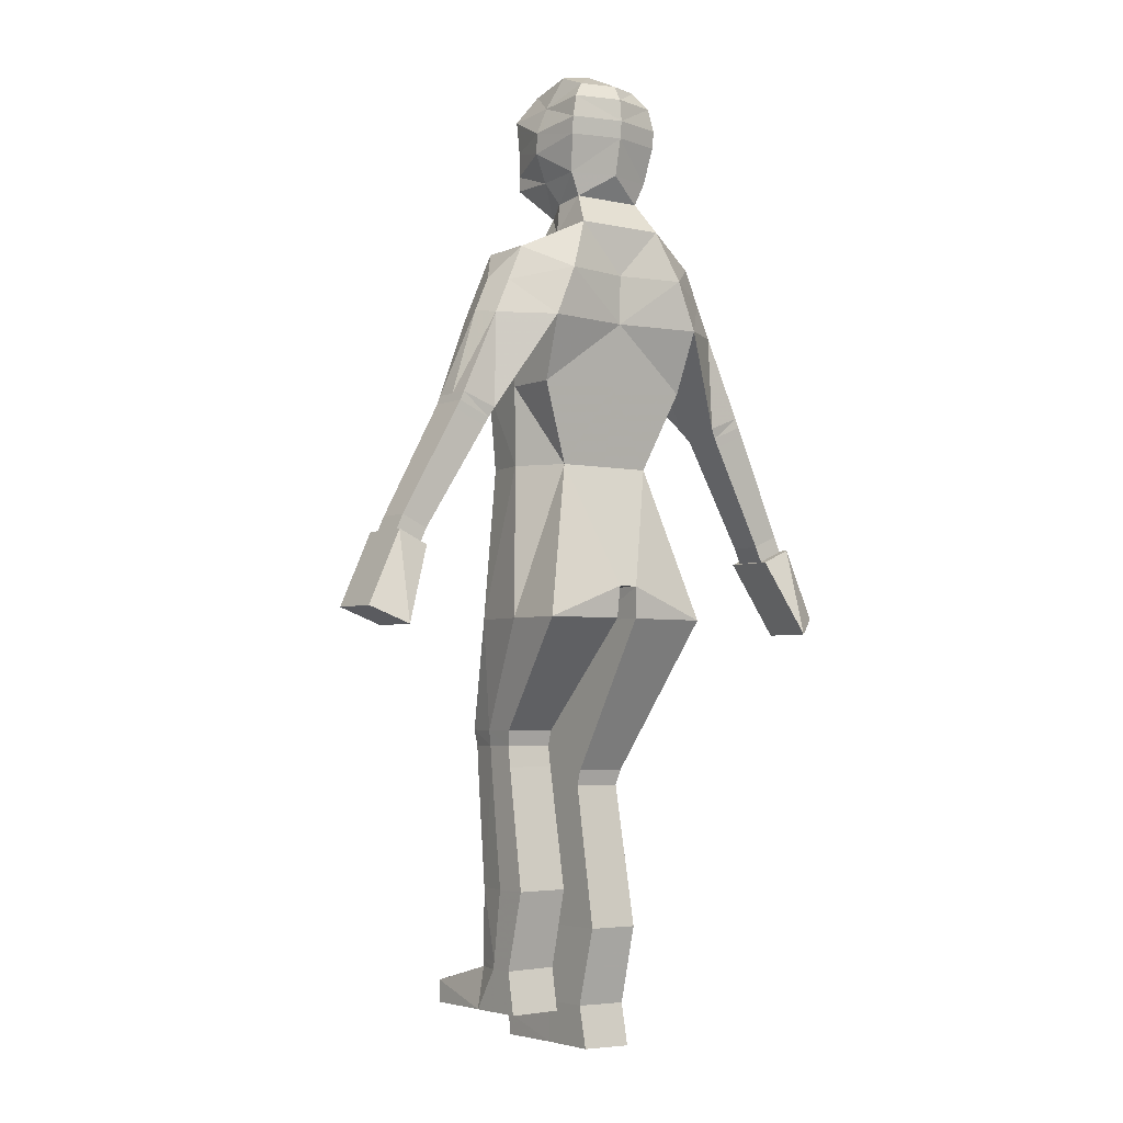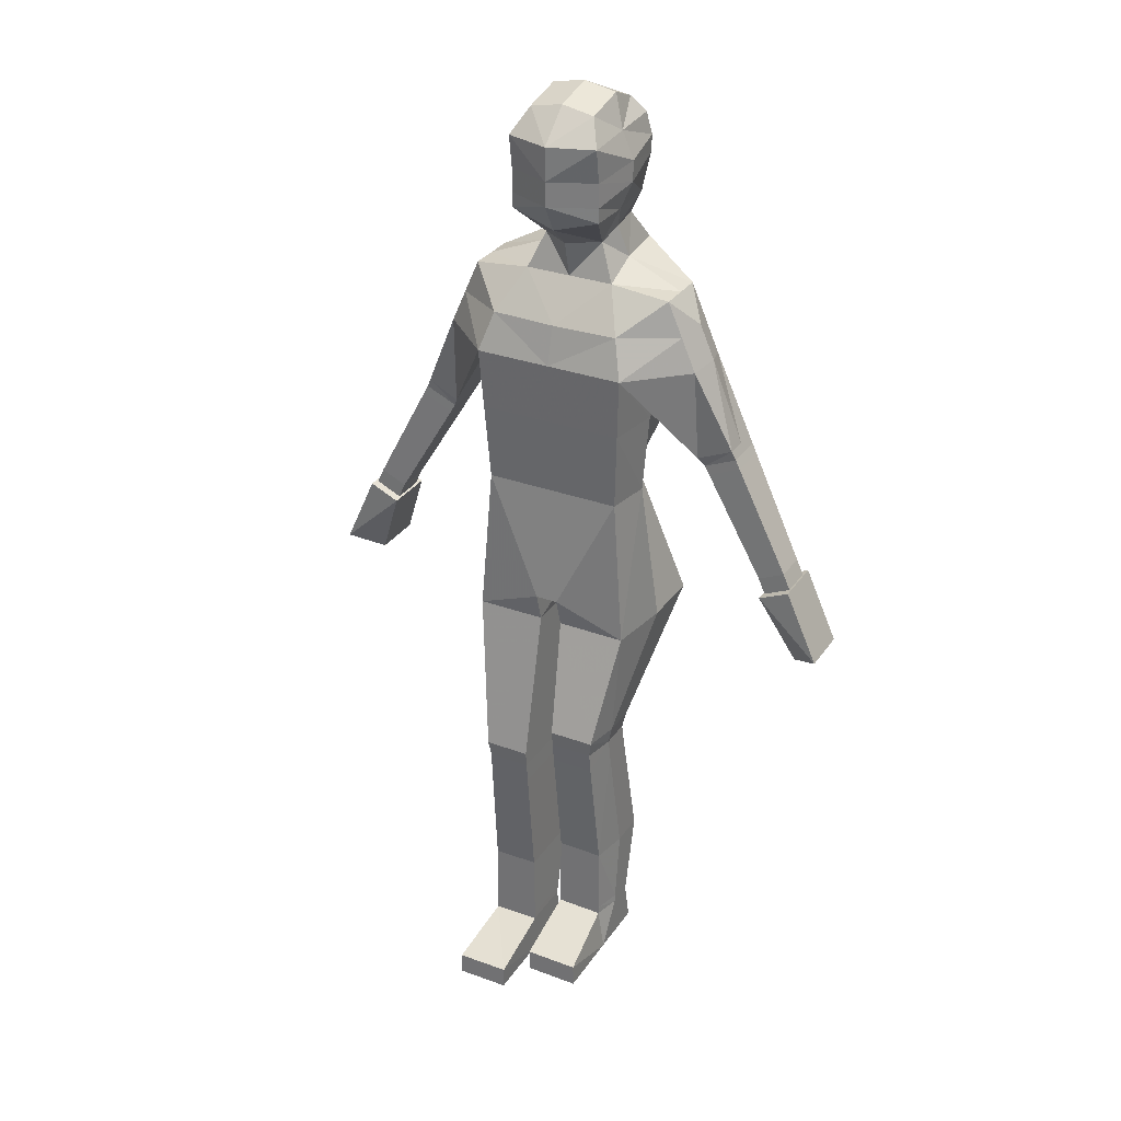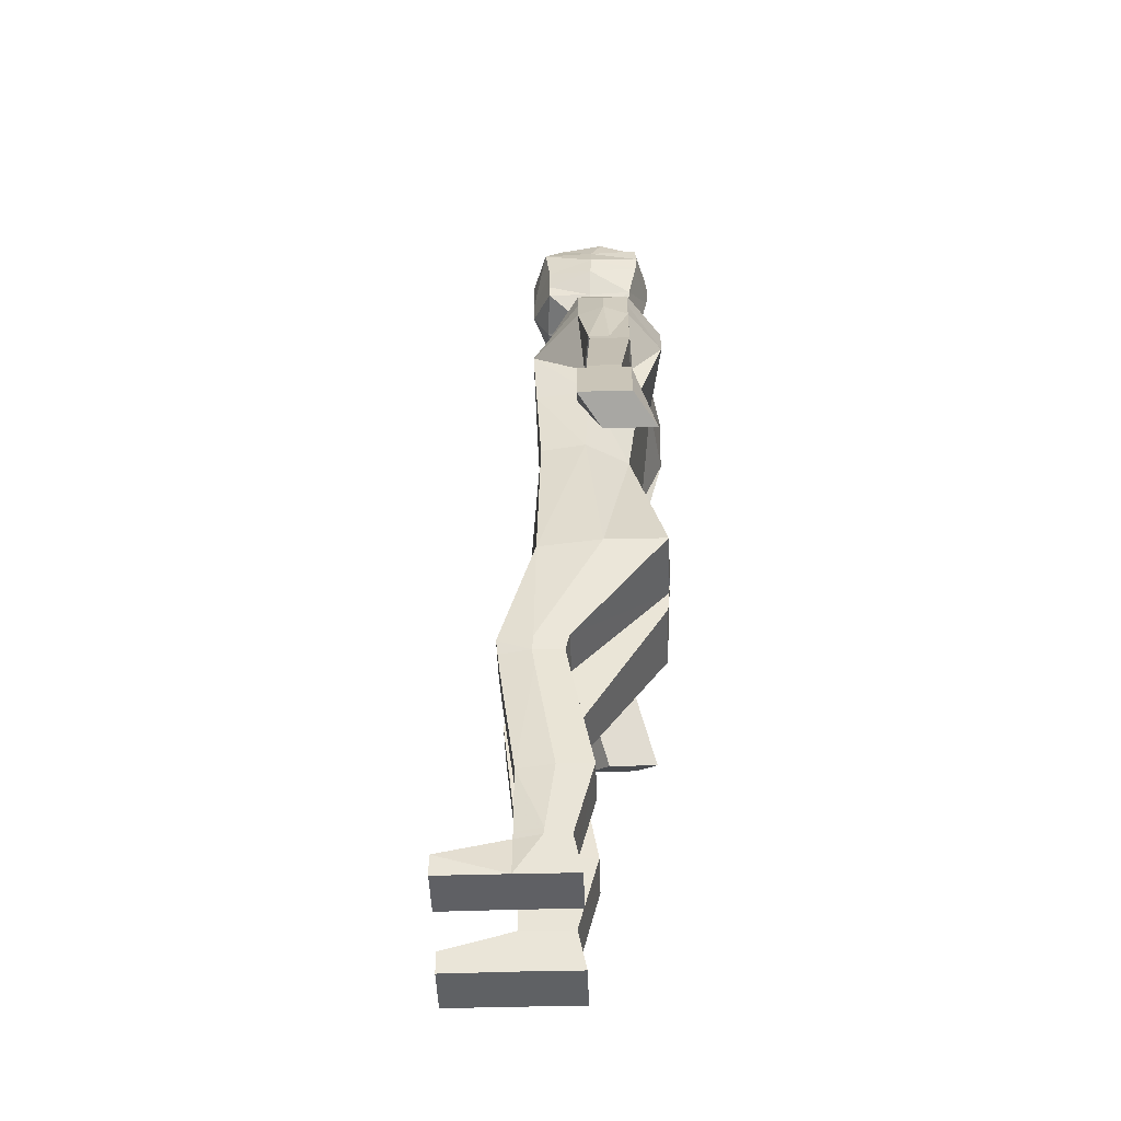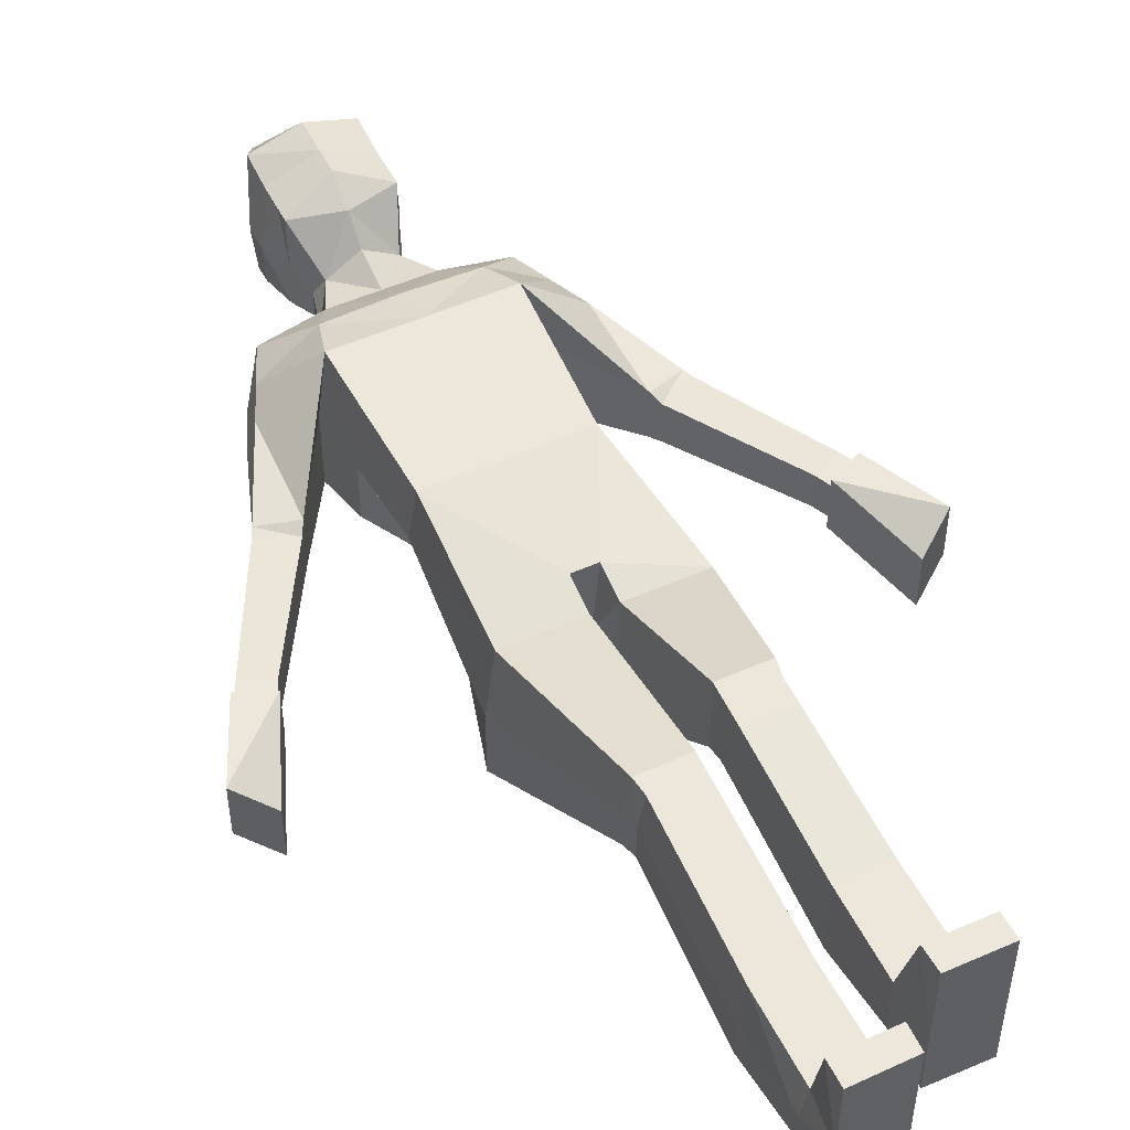
<metadata>
{"format":"obj","ext":"obj","renderer":"f3d","projection":"perspective","resolution":1024,"background":"white","views":[{"elev":-3.9,"azim":143.8,"up":"+Y"},{"elev":30.6,"azim":28.1,"up":"+Y"},{"elev":-44.9,"azim":91.7,"up":"+Y"},{"elev":50.9,"azim":-26.1,"up":"+Z"}]}
</metadata>
<code>
v  0.0666 0.1988 0.2322
v  0.0666 0.1988 0.13
v  0.2394 0.1954 0.13
v  0.2394 0.1954 0.2322
v  0.2361 2.219 0.1771
v  0.2229 1.962 0.1614
v  0.2478 1.962 0.011
v  0.2626 2.219 -0.0054
v  0.3832 2.536 0.0306
v  0.4311 2.426 0.0306
v  0.4533 2.442 -0.059
v  0.4054 2.551 -0.059
v  0.0937 2.792 0.0127
v  0.1441 2.673 0.045
v  0.1441 2.723 -0.0757
v  0.1164 2.828 -0.051
v  0.0326 1.469 0.1722
v  0.0326 1.569 0.2017
v  0.0148 1.569 -0.0307
v  0.0326 1.468 -0.0428
v  0.0279 1.569 -0.259
v  0.1572 1.962 -0.1343
v  0.2895 1.465 -0.2505
v  0.0326 1.466 -0.2505
v  0.2602 1.468 0.1722
v  0.2895 1.467 -0.0428
v  0.2338 1.107 0.1789
v  0.2135 1.107 0.2957
v  0.2338 1.107 0.066
v  0.0649 1.107 0.066
v  0.0649 1.107 0.2957
v  0.0649 1.107 0.1789
v  0.2249 1.055 0.1837
v  0.2055 1.055 0.2902
v  0.2071 0.987 0.2827
v  0.2267 0.987 0.1741
v  0.0655 0.9872 0.0691
v  0.0652 1.056 0.0808
v  0.2249 1.055 0.0808
v  0.2267 0.987 0.0691
v  0.0655 0.9872 0.2827
v  0.0652 1.056 0.2902
v  0.0652 1.056 0.1837
v  0.0655 0.9872 0.1741
v  0.2385 0.3585 0.1407
v  0.2372 0.591 0.1096
v  0.2166 0.591 0.2306
v  0.2177 0.3585 0.2315
v  0.0643 0.3609 0.053
v  0.0668 0.592 -0.0072
v  0.2372 0.591 -0.0072
v  0.2385 0.3585 0.053
v  0.0668 0.592 0.2306
v  0.0668 0.592 0.1096
v  0.0643 0.3609 0.1407
v  0.0643 0.3609 0.2315
v  0.2742 2.42 -0.2582
v  0.2099 2.578 -0.2597
v  0.3832 2.536 -0.143
v  0.4311 2.426 -0.143
v  0.3342 2.648 -0.059
v  0.3342 2.648 0.0306
v  0.2099 2.545 0.1461
v  0.2465 2.42 0.1893
v  0.4407 2.121 0.0088
v  0.2742 2.42 -0.0182
v  0.4407 2.121 -0.0721
v  0.4407 2.121 -0.1503
v  0.5515 2.163 -0.143
v  0.5515 2.163 -0.0067
v  0.5515 2.163 -0.077
v  0.4587 2.088 -0.0107
v  0.4587 2.088 -0.078
v  0.4748 2.061 -0.0764
v  0.4748 2.061 -0.0099
v  0.4748 2.061 -0.1405
v  0.4587 2.088 -0.143
v  0.5645 2.135 -0.143
v  0.579 2.107 -0.1405
v  0.579 2.107 -0.0774
v  0.5645 2.135 -0.079
v  0.5645 2.135 -0.0107
v  0.579 2.107 -0.0099
v  0.1441 3.032 0.1378
v  0.1441 2.953 0.1378
v  0.1826 2.995 -0.014
v  0.1826 3.063 -0.0173
v  0.2386 0.3338 0.144
v  0.2178 0.3338 0.2316
v  0.0666 0.1988 0.0312
v  0.064 0.3364 0.0594
v  0.2386 0.3338 0.0594
v  0.2394 0.1954 0.0312
v  0.064 0.3364 0.2316
v  0.064 0.3364 0.144
v  0.2387 0.2683 0.4647
v  0.064 0.2697 0.4647
v  0.0666 0.1961 0.465
v  0.2394 0.1943 0.465
v  0.1441 3.151 -0.0164
v  0.1022 3.253 -0.0531
v  0.1022 3.22 0.0919
v  0.1441 3.141 0.1538
v  -0.0045 2.42 0.1893
v  -0.0045 2.219 0.1771
v  -0.0045 1.962 0.1614
v  -0.0045 1.569 0.2017
v  -0.0045 1.962 -0.1343
v  -0.0045 1.569 -0.259
v  -0.0045 2.219 -0.1816
v  0.2626 2.219 -0.1816
v  -0.0045 2.42 -0.2186
v  -0.0045 2.578 -0.2202
v  -0.0045 2.74 -0.2218
v  -0.0045 2.841 -0.1494
v  0.1117 2.841 -0.1494
v  0.1441 2.74 -0.2218
v  -0.0045 3.032 -0.2223
v  -0.0045 3.088 -0.2287
v  0.161 3.088 -0.1883
v  0.161 3.032 -0.1819
v  -0.0045 3.161 -0.2207
v  -0.0045 3.21 -0.192
v  0.1022 3.214 -0.1509
v  0.1441 3.161 -0.1803
v  -0.0045 3.24 0.0919
v  -0.0045 3.273 -0.0531
v  -0.0045 3.141 0.2017
v  -0.0045 2.953 0.2017
v  -0.0045 3.032 0.2017
v  -0.0045 2.673 0.045
v  -0.0045 2.792 0.0747
v  -0.0045 2.545 0.1545
v  -0.0045 2.859 0.1486
v  0.1441 2.905 0.1386
v  0.1441 2.903 -0.0095
v  -0.0045 2.913 -0.1964
v  0.1441 2.913 -0.156
v  0.3342 2.648 -0.143
v  0.7535 1.771 -0.058
v  0.7535 1.771 -0.001
v  0.7535 1.771 -0.1114
v  0.6681 1.732 -0.1114
v  0.6681 1.732 -0.0571
v  0.6681 1.732 -0.001
v  -0.0045 1.569 -0.0287
v  0.8898 1.487 -0.059
v  0.8898 1.487 0.0286
v  0.7914 1.431 -0.0469
v  0.7914 1.431 -0.1331
v  0.7914 1.431 -0.2164
v  0.8898 1.487 -0.1409
v  0.7766 1.72 -0.001
v  0.7766 1.72 -0.058
v  0.6912 1.681 -0.001
v  0.6912 1.681 -0.0571
v  0.6912 1.681 -0.1114
v  0.7766 1.72 -0.1114
v  0.7832 1.723 0.0286
v  0.7832 1.723 -0.059
v  0.6847 1.678 0.0286
v  0.6847 1.678 -0.0577
v  0.6847 1.678 -0.1409
v  0.7832 1.723 -0.1409
v  -0.2189 0.0622 0.1254
v  -0.0461 0.0657 0.1254
v  -0.0461 0.0657 0.2276
v  -0.2189 0.0622 0.2276
v  -0.2451 2.219 0.1771
v  -0.2716 2.219 -0.0054
v  -0.2568 1.962 0.011
v  -0.2319 1.962 0.1614
v  -0.3922 2.536 0.0306
v  -0.4144 2.551 -0.059
v  -0.4623 2.442 -0.059
v  -0.4401 2.426 0.0306
v  -0.1027 2.792 0.0127
v  -0.1254 2.828 -0.051
v  -0.1531 2.723 -0.0757
v  -0.1531 2.673 0.045
v  -0.0416 1.469 0.1722
v  -0.0416 1.468 -0.0428
v  -0.0238 1.569 -0.0307
v  -0.0416 1.569 0.2017
v  -0.0369 1.569 -0.259
v  -0.0416 1.466 -0.2505
v  -0.2985 1.465 -0.2505
v  -0.1662 1.962 -0.1343
v  -0.2985 1.467 -0.0428
v  -0.2692 1.468 0.1722
v  -0.2133 0.9736 0.1656
v  -0.193 0.9737 0.2824
v  -0.0444 0.9735 0.0528
v  -0.2133 0.9734 0.0528
v  -0.0444 0.9738 0.2824
v  -0.0444 0.9737 0.1656
v  -0.2044 0.9223 0.1705
v  -0.2062 0.8538 0.1608
v  -0.1866 0.8538 0.2695
v  -0.185 0.9223 0.277
v  -0.0449 0.8541 0.0559
v  -0.2062 0.8538 0.0559
v  -0.2044 0.9223 0.0676
v  -0.0447 0.9224 0.0676
v  -0.0449 0.8541 0.2695
v  -0.0449 0.8541 0.1608
v  -0.0447 0.9224 0.1705
v  -0.0447 0.9224 0.277
v  -0.218 0.2253 0.1361
v  -0.1972 0.2253 0.2269
v  -0.196 0.4579 0.226
v  -0.2167 0.4579 0.105
v  -0.0437 0.2278 0.0484
v  -0.218 0.2253 0.0484
v  -0.2167 0.4579 -0.0118
v  -0.0463 0.4589 -0.0118
v  -0.0463 0.4589 0.226
v  -0.0437 0.2278 0.2269
v  -0.0437 0.2278 0.1361
v  -0.0463 0.4589 0.105
v  -0.2832 2.42 -0.2582
v  -0.4401 2.426 -0.143
v  -0.3922 2.536 -0.143
v  -0.2189 2.578 -0.2597
v  -0.3432 2.648 -0.059
v  -0.3432 2.648 0.0306
v  -0.2555 2.42 0.1893
v  -0.2189 2.545 0.1461
v  -0.4497 2.121 0.0088
v  -0.4497 2.121 -0.0721
v  -0.2832 2.42 -0.0182
v  -0.4497 2.121 -0.1503
v  -0.5605 2.163 -0.143
v  -0.5605 2.163 -0.077
v  -0.5605 2.163 -0.0067
v  -0.4677 2.088 -0.0107
v  -0.4838 2.061 -0.0099
v  -0.4838 2.061 -0.0764
v  -0.4677 2.088 -0.078
v  -0.4838 2.061 -0.1405
v  -0.588 2.107 -0.1405
v  -0.5735 2.135 -0.143
v  -0.4677 2.088 -0.143
v  -0.588 2.107 -0.0774
v  -0.588 2.107 -0.0099
v  -0.5735 2.135 -0.0107
v  -0.5735 2.135 -0.079
v  -0.1531 3.032 0.1378
v  -0.1916 3.063 -0.0173
v  -0.1916 2.995 -0.014
v  -0.1531 2.953 0.1378
v  -0.2181 0.2007 0.1394
v  -0.1973 0.2007 0.227
v  -0.0461 0.0657 0.0266
v  -0.2189 0.0622 0.0266
v  -0.2181 0.2007 0.0548
v  -0.0435 0.2033 0.0548
v  -0.0435 0.2033 0.1394
v  -0.0435 0.2033 0.227
v  -0.2181 0.1352 0.4601
v  -0.2189 0.0612 0.4604
v  -0.0461 0.063 0.4604
v  -0.0435 0.1366 0.4601
v  -0.1531 3.151 -0.0164
v  -0.1531 3.141 0.1538
v  -0.1112 3.22 0.0919
v  -0.1112 3.253 -0.0531
v  -0.2716 2.219 -0.1816
v  -0.1531 2.74 -0.2218
v  -0.1207 2.841 -0.1494
v  -0.17 3.032 -0.1819
v  -0.17 3.088 -0.1883
v  -0.1531 3.161 -0.1803
v  -0.1112 3.214 -0.1509
v  -0.1531 2.905 0.1386
v  -0.1531 2.903 -0.0095
v  -0.1531 2.913 -0.156
v  -0.3432 2.648 -0.143
v  -0.7625 1.771 -0.058
v  -0.7625 1.771 -0.001
v  -0.7625 1.771 -0.1114
v  -0.6771 1.732 -0.1114
v  -0.6771 1.732 -0.001
v  -0.6771 1.732 -0.0571
v  -0.8988 1.487 -0.059
v  -0.8988 1.487 -0.1409
v  -0.8004 1.431 -0.2164
v  -0.8004 1.431 -0.1331
v  -0.8004 1.431 -0.0469
v  -0.8988 1.487 0.0286
v  -0.7856 1.72 -0.058
v  -0.7856 1.72 -0.001
v  -0.7002 1.681 -0.001
v  -0.7002 1.681 -0.0571
v  -0.7002 1.681 -0.1114
v  -0.7856 1.72 -0.1114
v  -0.7921 1.723 -0.059
v  -0.7921 1.723 0.0286
v  -0.6937 1.678 0.0286
v  -0.6937 1.678 -0.0577
v  -0.6937 1.678 -0.1409
v  -0.7921 1.723 -0.1409
g Borat
f 1 2 3 4
f 5 6 7 8
f 9 10 11 12
f 13 14 15 16
f 17 18 19 20
f 21 22 23 24
f 7 6 25 26
f 25 6 18 17
f 27 26 25 28
f 24 23 29 30
f 31 17 20 32
f 28 25 17 31
f 33 34 35 36
f 37 38 39 40
f 41 42 43 44
f 34 42 41 35
f 45 46 47 48
f 49 50 51 52
f 53 54 55 56
f 47 53 56 48
f 57 58 59 60
f 61 15 14 62
f 9 63 64 10
f 65 64 66 67
f 57 60 68
f 68 60 69
f 11 10 70 71
f 10 64 65 70
f 72 73 74 75
f 76 77 78 79
f 80 81 82 83
f 82 72 75 83
f 84 85 86 87
f 88 89 4 3
f 90 91 92 93
f 1 94 95 2
f 96 97 98 99
f 89 94 97 96
f 97 94 1 98
f 1 4 99 98
f 4 89 96 99
f 100 101 102 103
f 8 66 64 5
f 104 105 5 64
f 105 106 6 5
f 106 107 18 6
f 108 22 21 109
f 110 111 22 108
f 112 57 111 110
f 112 113 58 57
f 114 115 116 117
f 118 119 120 121
f 122 123 124 125
f 126 102 101 127
f 128 103 102 126
f 129 85 84 130
f 14 13 131
f 131 13 132
f 104 64 63 133
f 134 132 13 135
f 13 16 136 135
f 137 138 116 115
f 130 84 103 128
f 87 100 103 84
f 119 122 125 120
f 129 134 135 85
f 85 135 136 86
f 118 121 138 137
f 79 78 81 80
f 60 11 71 69
f 59 12 11 60
f 139 117 15 61
f 116 16 15 117
f 138 136 16 116
f 86 136 138 121
f 87 86 121 120
f 120 125 100 87
f 100 125 124 101
f 127 101 124 123
f 71 70 82 81
f 69 71 81 78
f 77 68 69 78
f 72 65 67 73
f 70 65 72 82
f 140 80 83 141
f 142 79 80 140
f 143 76 79 142
f 75 74 144 145
f 83 75 145 141
f 34 28 31 42
f 33 27 28 34
f 30 29 39 38
f 42 31 32 43
f 35 41 53 47
f 36 35 47 46
f 50 37 40 51
f 53 41 44 54
f 88 45 48 89
f 49 52 92 91
f 56 55 95 94
f 56 94 89 48
f 14 63 62
f 62 63 9
f 133 63 14 131
f 113 114 117 58
f 139 59 58 117
f 139 61 12 59
f 62 9 12 61
f 20 19 21 24
f 30 32 20 24
f 38 43 32 30
f 44 43 38 37
f 54 44 37 50
f 49 55 54 50
f 91 95 55 49
f 2 95 91 90
f 3 2 90 93
f 92 88 3 93
f 92 52 45 88
f 52 51 46 45
f 40 36 46 51
f 39 33 36 40
f 39 29 27 33
f 29 23 26 27
f 22 7 26 23
f 8 7 22 111
f 111 57 66 8
f 68 67 66 57
f 77 73 67 68
f 76 74 73 77
f 143 144 74 76
f 109 21 19 146
f 19 18 107 146
f 147 148 149 150
f 147 150 151 152
f 141 153 154 140
f 145 155 153 141
f 144 156 155 145
f 143 157 156 144
f 142 158 157 143
f 140 154 158 142
f 153 159 160 154
f 155 161 159 153
f 155 156 162 161
f 157 163 162 156
f 158 164 163 157
f 158 154 160 164
f 159 148 147 160
f 161 149 148 159
f 162 150 149 161
f 163 151 150 162
f 164 152 151 163
f 160 147 152 164
f 165 166 167 168
f 169 170 171 172
f 173 174 175 176
f 177 178 179 180
f 181 182 183 184
f 185 186 187 188
f 171 189 190 172
f 190 181 184 172
f 191 192 190 189
f 186 193 194 187
f 195 196 182 181
f 192 195 181 190
f 197 198 199 200
f 201 202 203 204
f 205 206 207 208
f 200 199 205 208
f 209 210 211 212
f 213 214 215 216
f 217 218 219 220
f 211 210 218 217
f 221 222 223 224
f 225 226 180 179
f 173 176 227 228
f 229 230 231 227
f 221 232 222
f 232 233 222
f 175 234 235 176
f 176 235 229 227
f 236 237 238 239
f 240 241 242 243
f 244 245 246 247
f 246 245 237 236
f 248 249 250 251
f 252 165 168 253
f 254 255 256 257
f 167 166 258 259
f 260 261 262 263
f 253 260 263 259
f 263 262 167 259
f 261 168 167 262
f 168 261 260 253
f 264 265 266 267
f 170 169 227 231
f 104 227 169 105
f 105 169 172 106
f 106 172 184 107
f 108 109 185 188
f 110 108 188 268
f 112 110 268 221
f 112 221 224 113
f 114 269 270 115
f 118 271 272 119
f 122 273 274 123
f 126 127 267 266
f 128 126 266 265
f 248 251 129 130
f 180 131 177
f 131 132 177
f 104 133 228 227
f 134 275 177 132
f 177 275 276 178
f 137 115 270 277
f 130 128 265 248
f 249 248 265 264
f 119 272 273 122
f 129 251 275 134
f 251 250 276 275
f 118 137 277 271
f 241 244 247 242
f 222 233 234 175
f 223 222 175 174
f 278 225 179 269
f 270 269 179 178
f 277 270 178 276
f 250 271 277 276
f 249 272 271 250
f 272 249 264 273
f 264 267 274 273
f 127 123 274 267
f 234 247 246 235
f 233 242 247 234
f 243 242 233 232
f 236 239 230 229
f 235 246 236 229
f 279 280 245 244
f 281 279 244 241
f 282 281 241 240
f 237 283 284 238
f 245 280 283 237
f 200 208 195 192
f 197 200 192 191
f 193 204 203 194
f 208 207 196 195
f 199 211 217 205
f 198 212 211 199
f 216 215 202 201
f 217 220 206 205
f 252 253 210 209
f 256 214 213 257
f 218 259 258 219
f 253 259 218 210
f 180 226 228
f 226 173 228
f 133 131 180 228
f 113 224 269 114
f 278 269 224 223
f 278 223 174 225
f 226 225 174 173
f 182 186 185 183
f 193 186 182 196
f 204 193 196 207
f 206 201 204 207
f 220 216 201 206
f 213 216 220 219
f 257 213 219 258
f 166 254 257 258
f 254 166 165 255
f 256 255 165 252
f 256 252 209 214
f 214 209 212 215
f 202 215 212 198
f 203 202 198 197
f 203 197 191 194
f 194 191 189 187
f 188 187 189 171
f 170 268 188 171
f 268 170 231 221
f 232 221 231 230
f 243 232 230 239
f 240 243 239 238
f 282 240 238 284
f 109 146 183 185
f 107 184 183 146
f 285 286 287 288
f 285 288 289 290
f 291 292 280 279
f 292 293 283 280
f 293 294 284 283
f 294 295 282 284
f 295 296 281 282
f 296 291 279 281
f 297 298 292 291
f 298 299 293 292
f 293 299 300 294
f 300 301 295 294
f 301 302 296 295
f 296 302 297 291
f 285 290 298 297
f 290 289 299 298
f 289 288 300 299
f 288 287 301 300
f 287 286 302 301
f 286 285 297 302

</code>
